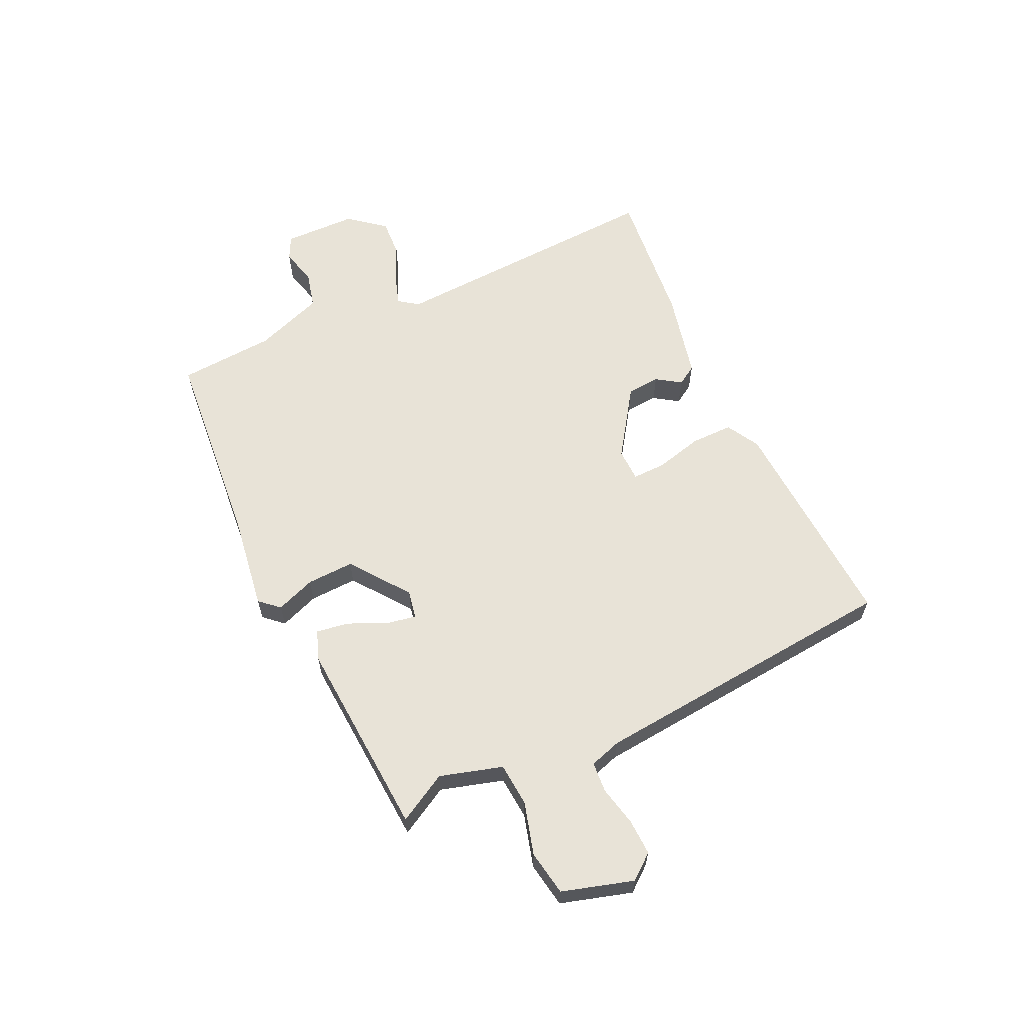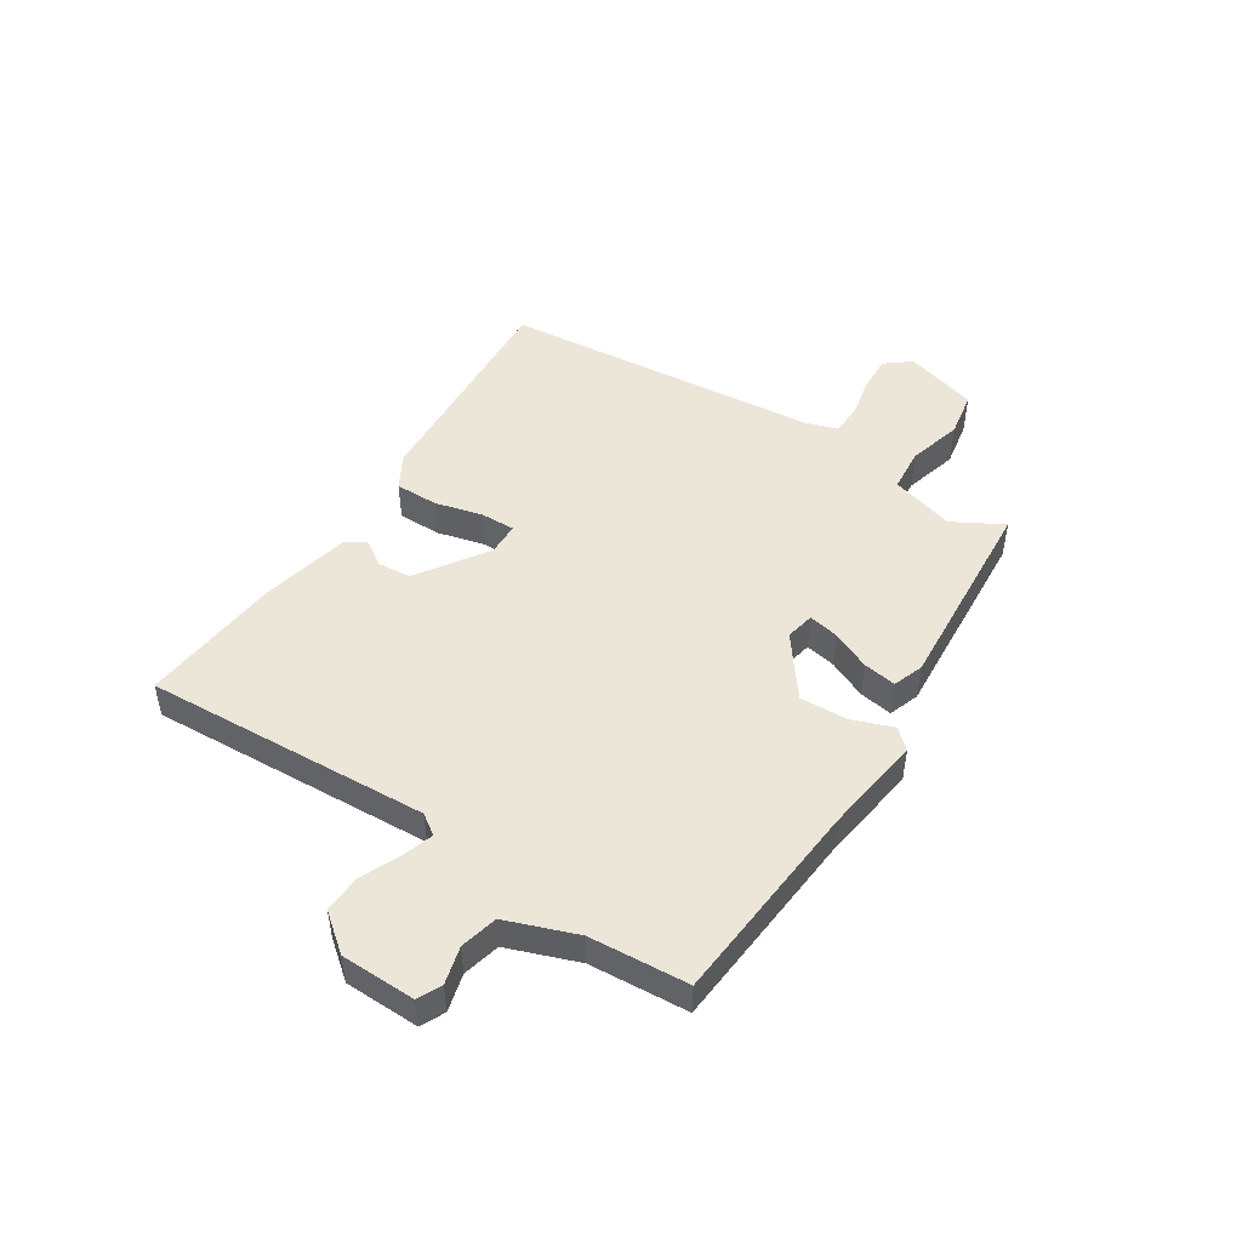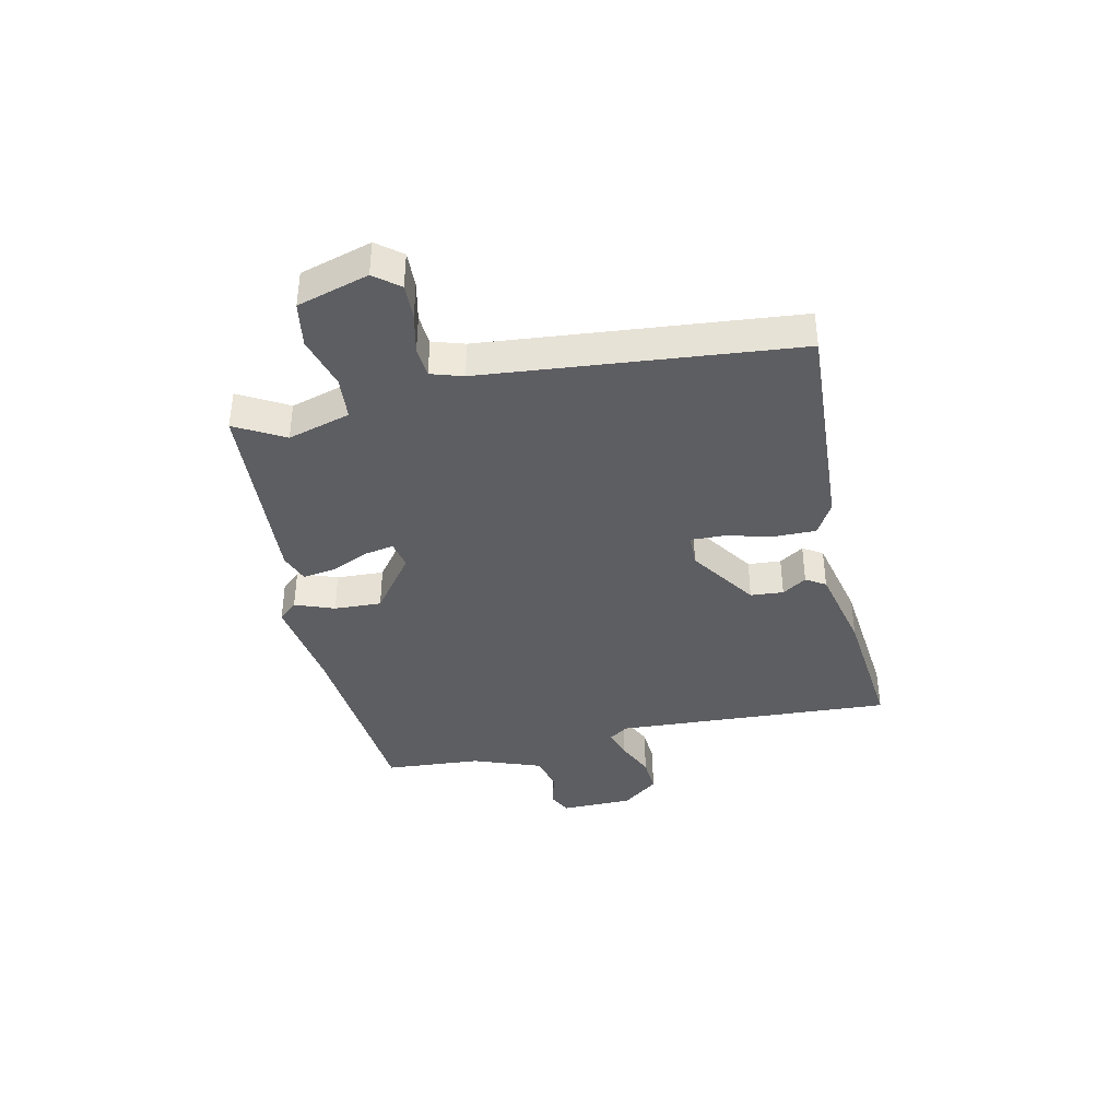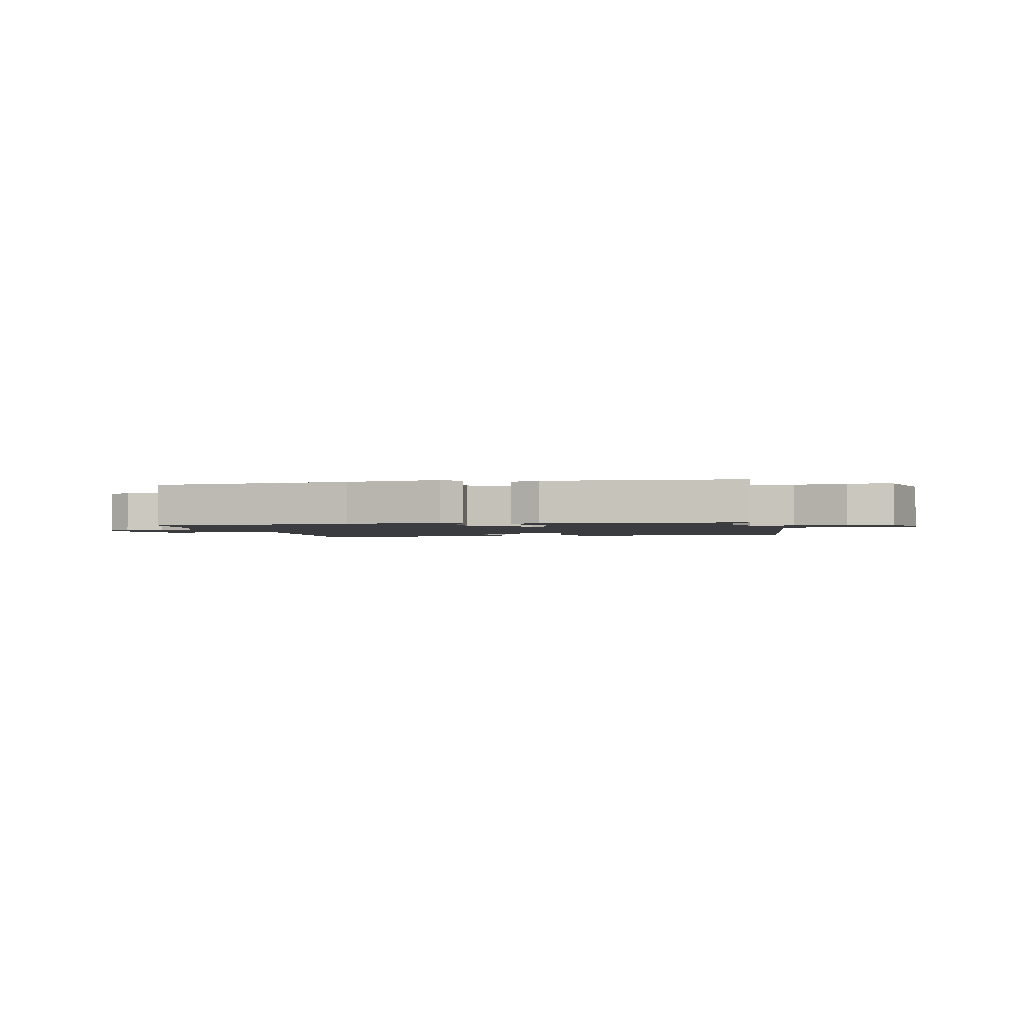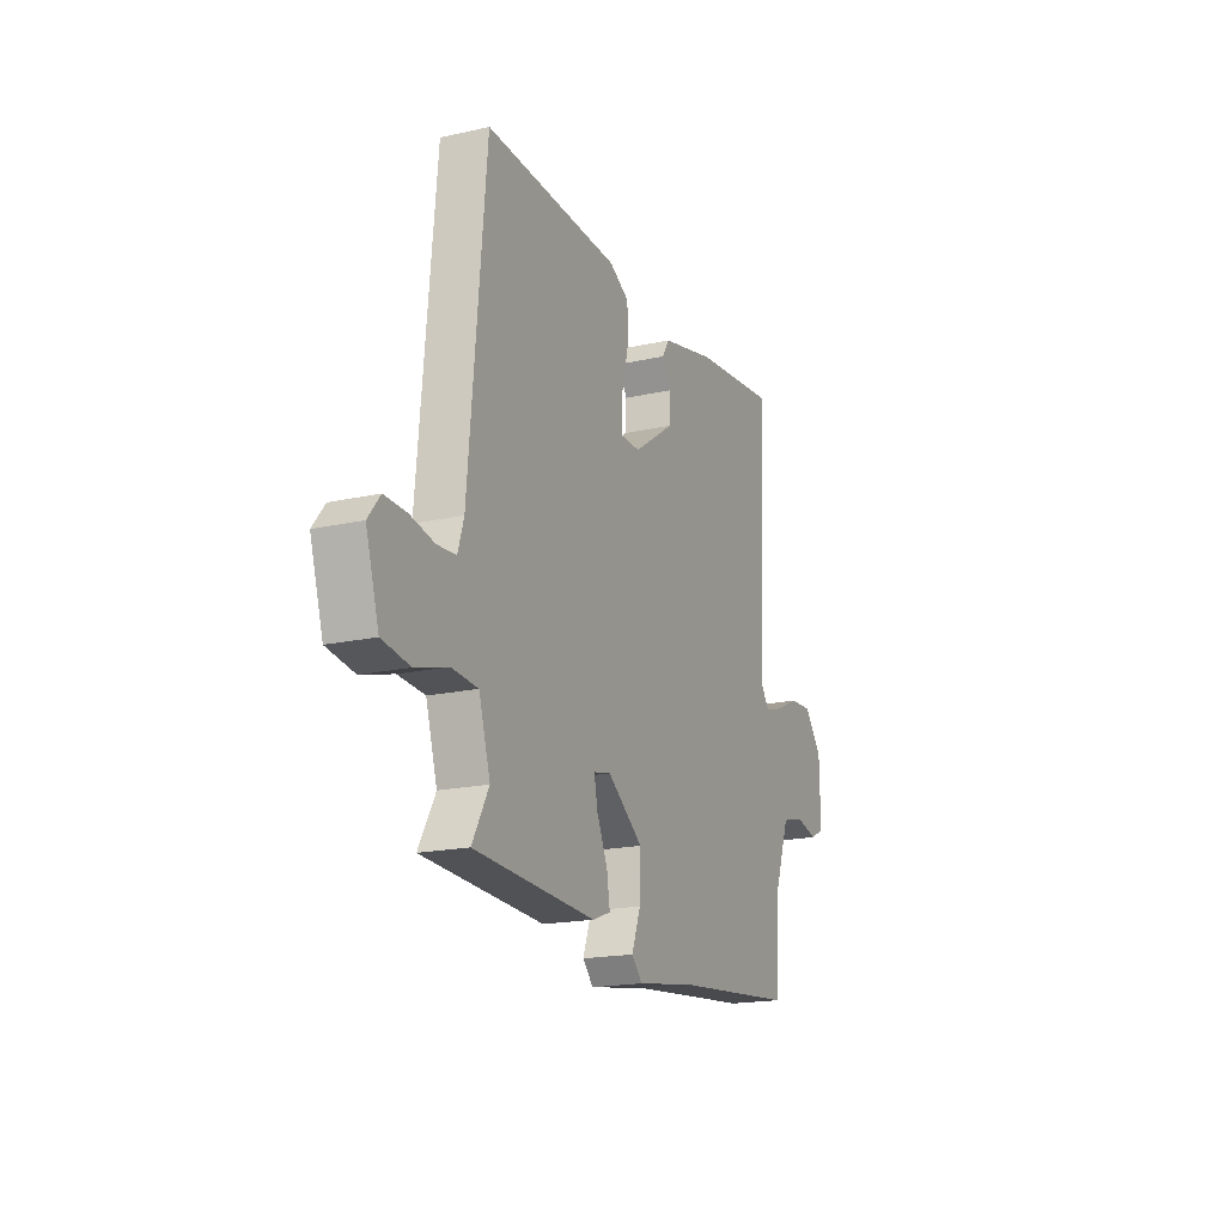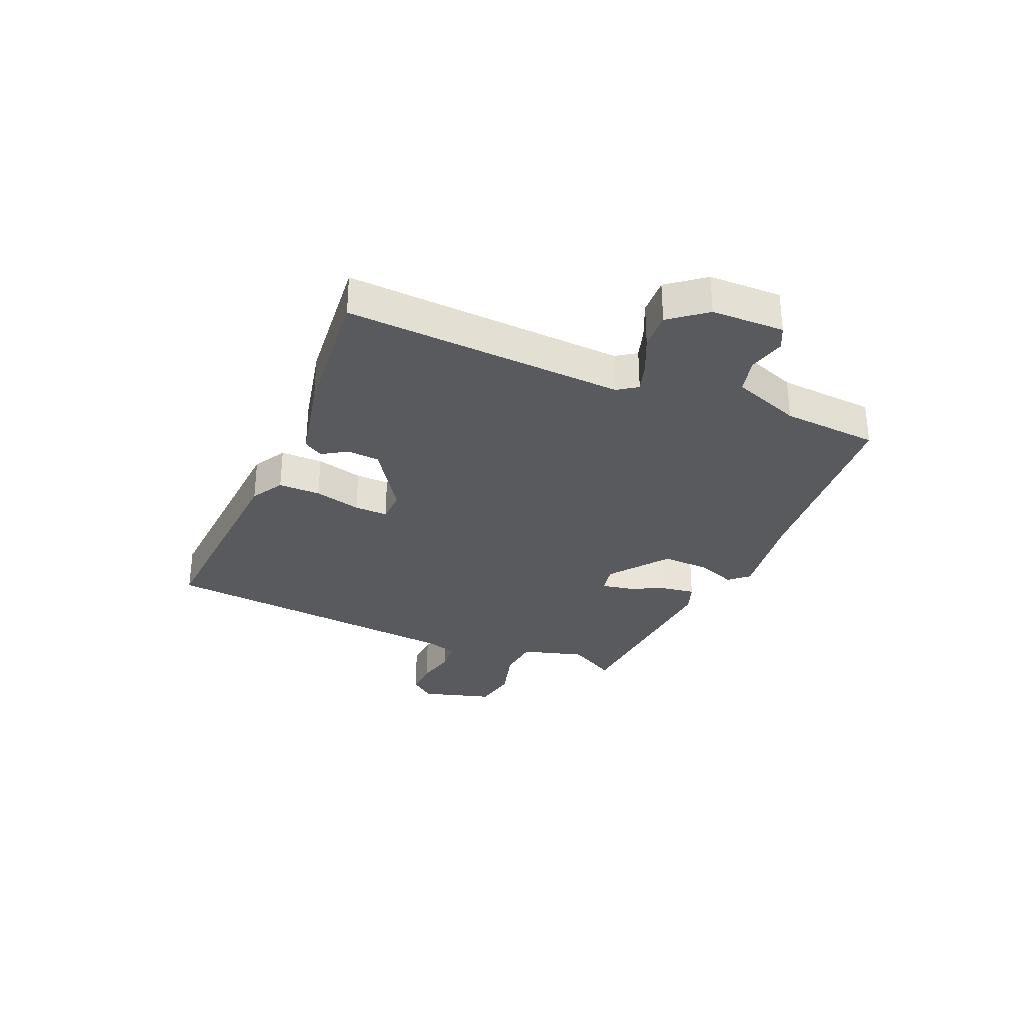
<metadata>
{"format":"obj","ext":"obj","renderer":"f3d","projection":"perspective","resolution":1024,"background":"white","views":[{"elev":61.8,"azim":-115.3,"up":"+Y"},{"elev":48.6,"azim":122.4,"up":"+Y"},{"elev":-38.7,"azim":-77.9,"up":"+Y"},{"elev":-2.0,"azim":-168.3,"up":"+Y"},{"elev":-18.1,"azim":-66.3,"up":"+Z"},{"elev":-30.8,"azim":66.4,"up":"+Y"}]}
</metadata>
<code>
v 0.494 0.07 -0.465
v 0.146 0.07 -0.497
v -0.021 0.07 -0.522
v -0.051 0.07 -0.489
v -0.026 0.07 -0.421
v -0.023 0.07 -0.339
v -0.124 0.07 -0.264
v -0.173 0.07 -0.274
v -0.163 0.07 -0.325
v -0.133 0.07 -0.391
v -0.124 0.07 -0.447
v -0.175 0.07 -0.466
v -0.519 0.07 -0.445
v -0.472 0.07 -0.36
v -0.504 0.07 -0.252
v -0.579 0.07 -0.246
v -0.67 0.07 -0.272
v -0.748 0.07 -0.259
v -0.785 0.07 -0.136
v -0.751 0.07 -0.093
v -0.689 0.07 -0.095
v -0.62 0.07 -0.11
v -0.567 0.07 -0.106
v -0.55 0.07 -0.051
v -0.502 0.07 0.488
v -0.12 0.07 0.468
v -0.063 0.07 0.436
v -0.063 0.07 0.363
v -0.083 0.07 0.282
v -0.084 0.07 0.224
v -0.027 0.07 0.223
v 0.09 0.07 0.303
v 0.094 0.07 0.36
v 0.066 0.07 0.402
v 0.087 0.07 0.436
v 0.239 0.07 0.471
v 0.478 0.07 0.496
v 0.455 0.07 0.012
v 0.479 0.07 -0.022
v 0.531 0.07 -0.005
v 0.596 0.07 0.025
v 0.661 0.07 0.029
v 0.711 0.07 -0.033
v 0.714 0.07 -0.159
v 0.674 0.07 -0.179
v 0.611 0.07 -0.163
v 0.548 0.07 -0.179
v 0.505 0.07 -0.298
v 0.494 0 -0.465
v 0.146 0 -0.497
v -0.021 0 -0.522
v -0.051 0 -0.489
v -0.026 0 -0.421
v -0.023 0 -0.339
v -0.124 0 -0.264
v -0.173 0 -0.274
v -0.163 0 -0.325
v -0.133 0 -0.391
v -0.124 0 -0.447
v -0.175 0 -0.466
v -0.519 0 -0.445
v -0.472 0 -0.36
v -0.504 0 -0.252
v -0.579 0 -0.246
v -0.67 0 -0.272
v -0.748 0 -0.259
v -0.785 0 -0.136
v -0.751 0 -0.093
v -0.689 0 -0.095
v -0.62 0 -0.11
v -0.567 0 -0.106
v -0.55 0 -0.051
v -0.502 0 0.488
v -0.12 0 0.468
v -0.063 0 0.436
v -0.063 0 0.363
v -0.083 0 0.282
v -0.084 0 0.224
v -0.027 0 0.223
v 0.09 0 0.303
v 0.094 0 0.36
v 0.066 0 0.402
v 0.087 0 0.436
v 0.239 0 0.471
v 0.478 0 0.496
v 0.455 0 0.012
v 0.479 0 -0.022
v 0.531 0 -0.005
v 0.596 0 0.025
v 0.661 0 0.029
v 0.711 0 -0.033
v 0.714 0 -0.159
v 0.674 0 -0.179
v 0.611 0 -0.163
v 0.548 0 -0.179
v 0.505 0 -0.298
f 44 45 46
f 43 44 46
f 42 43 46
f 41 42 46
f 40 41 46
f 39 40 46 47
f 38 39 47 48
f 36 37 38
f 35 36 38
f 34 35 38
f 33 34 38
f 48 1 2
f 38 48 2
f 33 38 2
f 32 33 2
f 27 28 29
f 26 27 29
f 25 26 29
f 24 25 29
f 23 24 29 30
f 20 21 22
f 19 20 22
f 18 19 22
f 17 18 22
f 16 17 22
f 15 16 22 23
f 12 13 14
f 11 12 14
f 10 11 14
f 9 10 14
f 8 9 14 15
f 23 30 31
f 15 23 31
f 8 15 31
f 7 8 31
f 3 4 5
f 2 3 5 6
f 6 7 31 32
f 2 6 32
f 94 93 92
f 94 92 91
f 94 91 90
f 94 90 89
f 94 89 88
f 95 94 88 87
f 96 95 87 86
f 86 85 84
f 86 84 83
f 86 83 82
f 86 82 81
f 50 49 96
f 50 96 86
f 50 86 81
f 50 81 80
f 77 76 75
f 77 75 74
f 77 74 73
f 77 73 72
f 78 77 72 71
f 70 69 68
f 70 68 67
f 70 67 66
f 70 66 65
f 70 65 64
f 71 70 64 63
f 62 61 60
f 62 60 59
f 62 59 58
f 62 58 57
f 63 62 57 56
f 79 78 71
f 79 71 63
f 79 63 56
f 79 56 55
f 53 52 51
f 54 53 51 50
f 80 79 55 54
f 80 54 50
f 1 49 50 2
f 2 50 51 3
f 3 51 52 4
f 4 52 53 5
f 5 53 54 6
f 6 54 55 7
f 7 55 56 8
f 8 56 57 9
f 9 57 58 10
f 10 58 59 11
f 11 59 60 12
f 12 60 61 13
f 13 61 62 14
f 14 62 63 15
f 15 63 64 16
f 16 64 65 17
f 17 65 66 18
f 18 66 67 19
f 19 67 68 20
f 20 68 69 21
f 21 69 70 22
f 22 70 71 23
f 23 71 72 24
f 24 72 73 25
f 25 73 74 26
f 26 74 75 27
f 27 75 76 28
f 28 76 77 29
f 29 77 78 30
f 30 78 79 31
f 31 79 80 32
f 32 80 81 33
f 33 81 82 34
f 34 82 83 35
f 35 83 84 36
f 36 84 85 37
f 37 85 86 38
f 38 86 87 39
f 39 87 88 40
f 40 88 89 41
f 41 89 90 42
f 42 90 91 43
f 43 91 92 44
f 44 92 93 45
f 45 93 94 46
f 46 94 95 47
f 47 95 96 48
f 48 96 49 1

</code>
